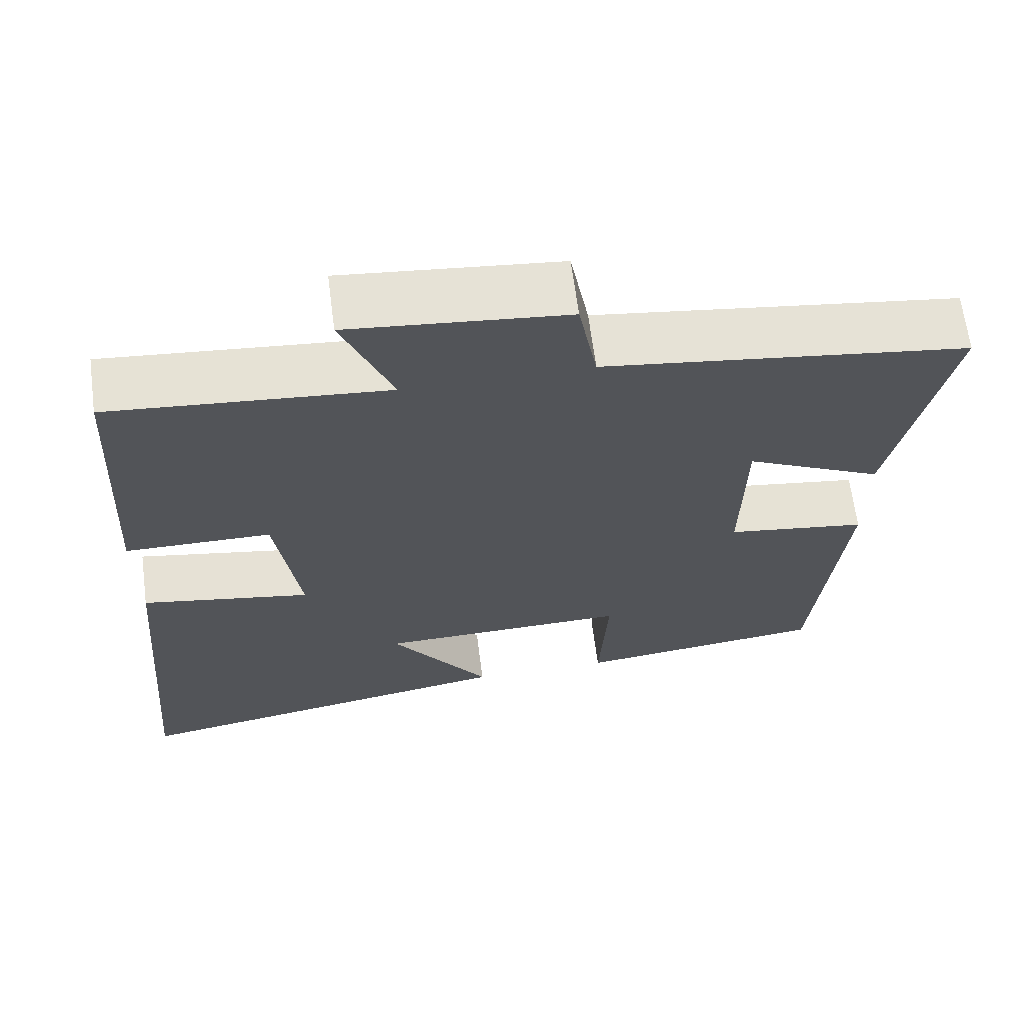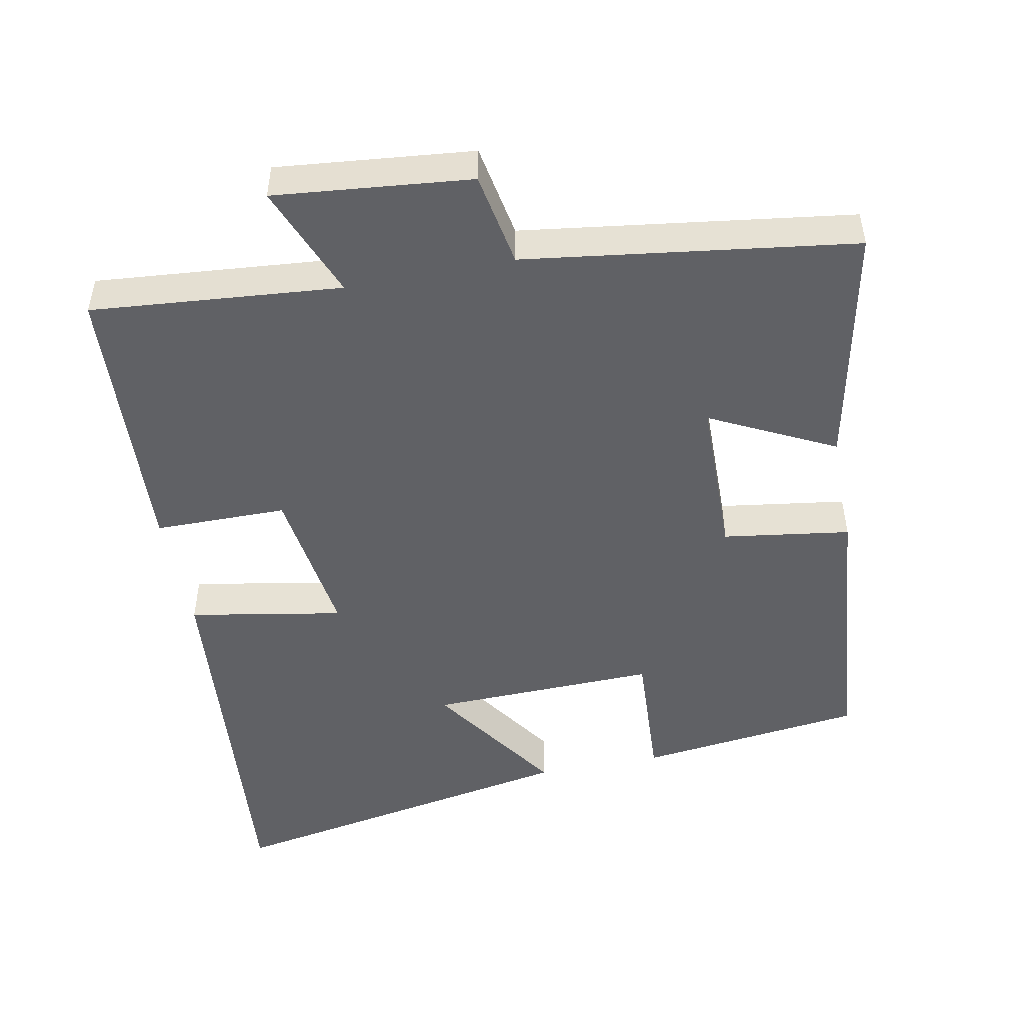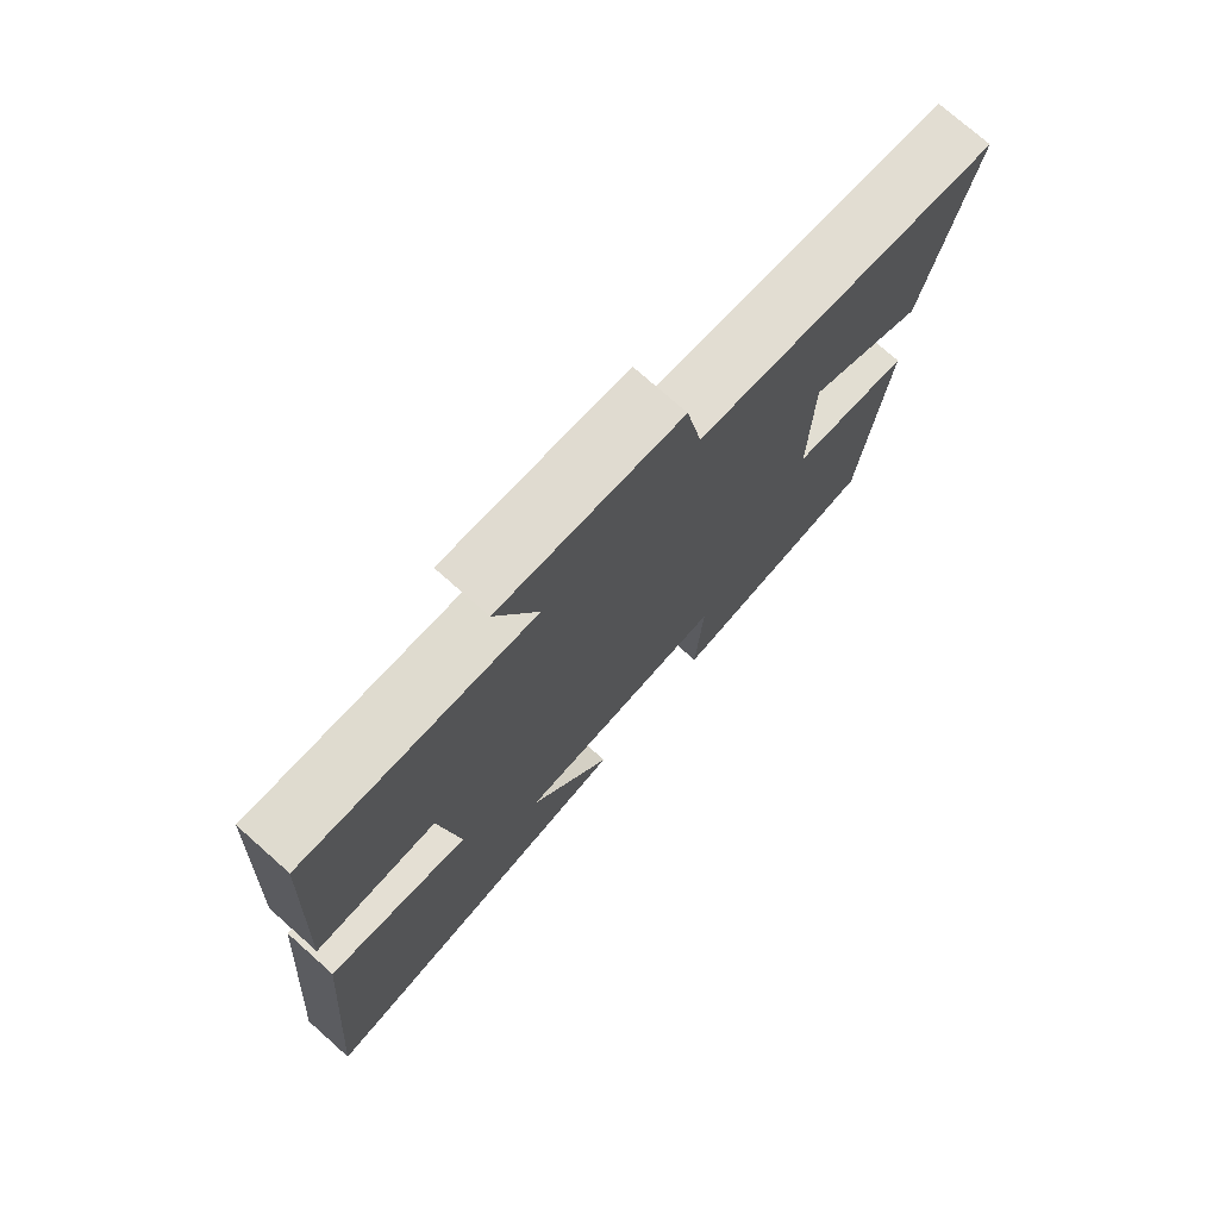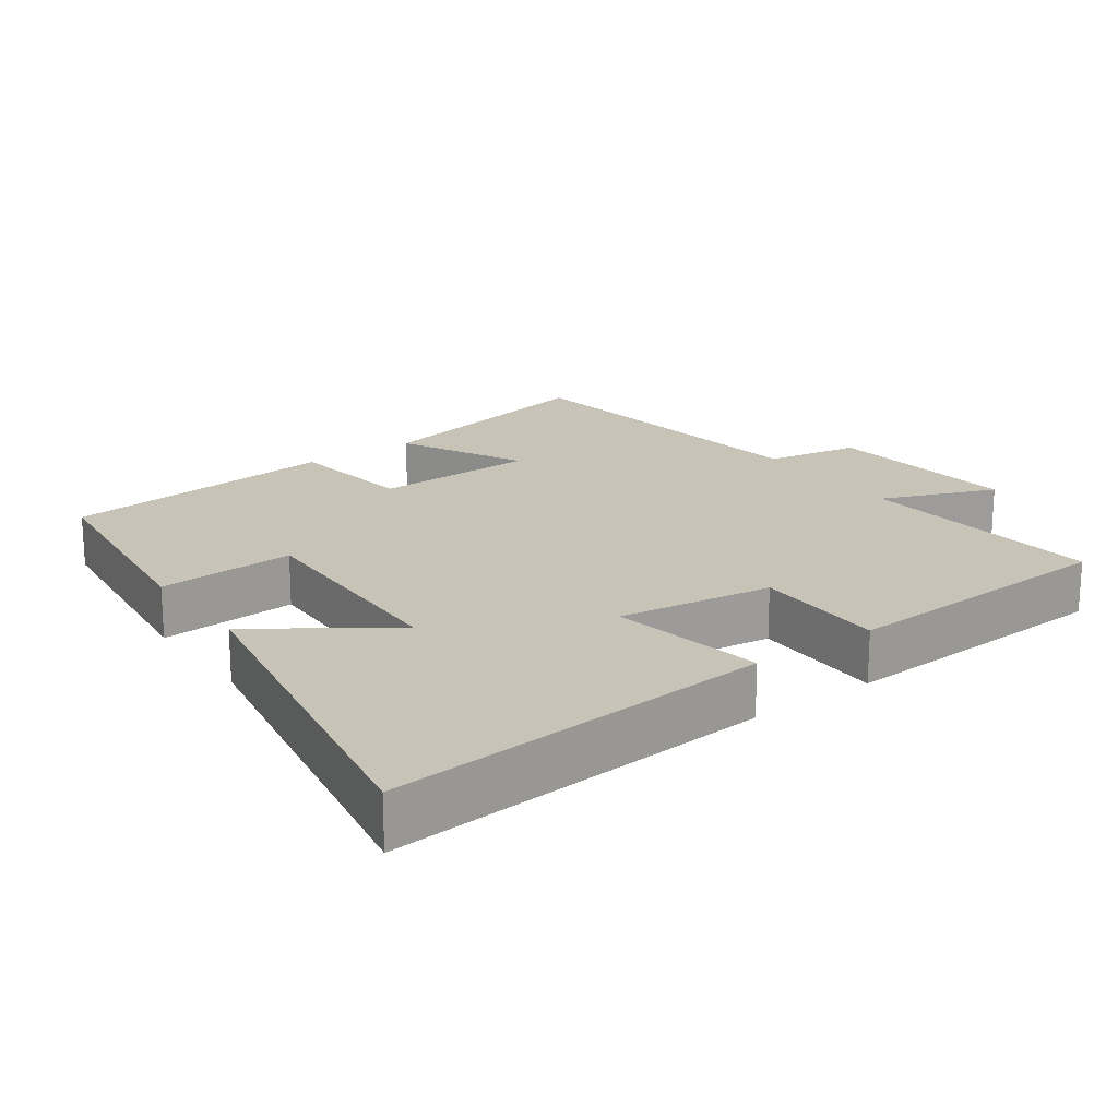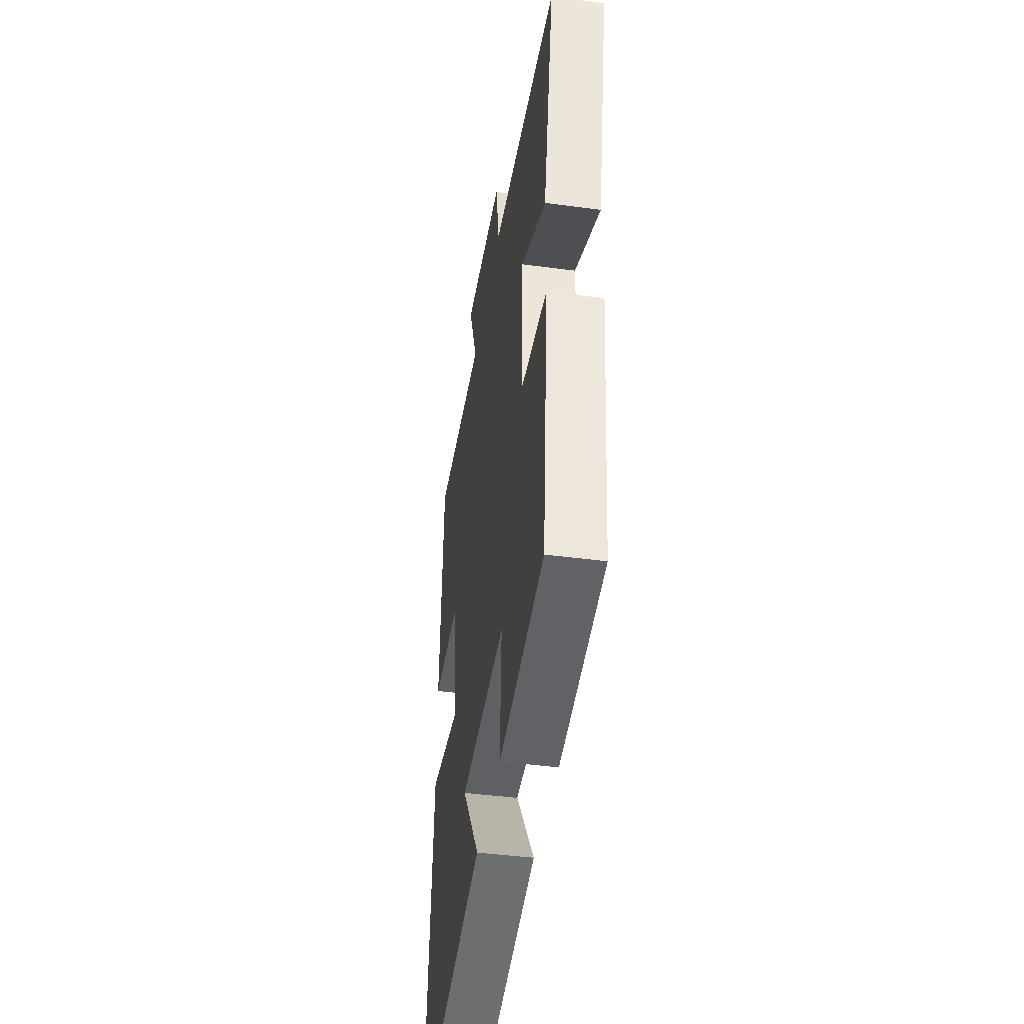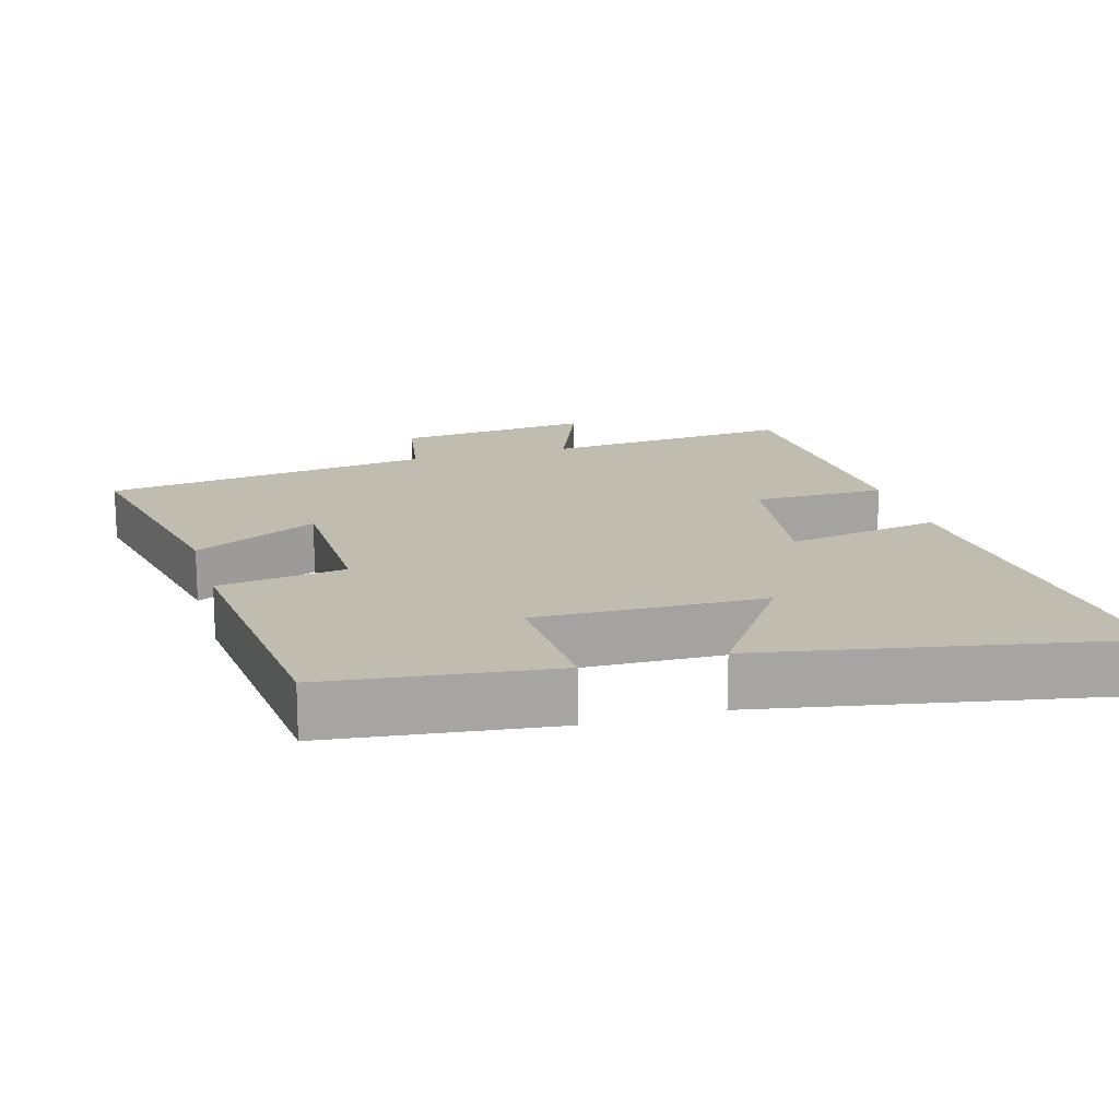
<metadata>
{"format":"obj","ext":"obj","renderer":"f3d","projection":"perspective","resolution":1024,"background":"white","views":[{"elev":65.7,"azim":-7.4,"up":"+Z"},{"elev":-49.3,"azim":11.1,"up":"+Y"},{"elev":74.9,"azim":-48.4,"up":"+Z"},{"elev":19.6,"azim":-125.7,"up":"+Y"},{"elev":-43.9,"azim":81.1,"up":"+Z"},{"elev":16.6,"azim":164.0,"up":"+Y"}]}
</metadata>
<code>
v -0.479 0.07 0.531
v -0.127 0.07 0.5
v -0.191 0.07 0.661
v 0.085 0.07 0.633
v 0.109 0.07 0.5
v 0.572 0.07 0.436
v 0.5 0.07 0.095
v 0.325 0.07 0.183
v 0.321 0.07 -0.045
v 0.5 0.07 -0.071
v 0.462 0.07 -0.462
v 0.144 0.07 -0.5
v 0.155 0.07 -0.306
v -0.165 0.07 -0.314
v -0.038 0.07 -0.5
v -0.546 0.07 -0.593
v -0.5 0.07 -0.047
v -0.283 0.07 -0.086
v -0.313 0.07 0.132
v -0.5 0.07 0.133
v -0.479 0 0.531
v -0.127 0 0.5
v -0.191 0 0.661
v 0.085 0 0.633
v 0.109 0 0.5
v 0.572 0 0.436
v 0.5 0 0.095
v 0.325 0 0.183
v 0.321 0 -0.045
v 0.5 0 -0.071
v 0.462 0 -0.462
v 0.144 0 -0.5
v 0.155 0 -0.306
v -0.165 0 -0.314
v -0.038 0 -0.5
v -0.546 0 -0.593
v -0.5 0 -0.047
v -0.283 0 -0.086
v -0.313 0 0.132
v -0.5 0 0.133
f 19 20 1 2
f 18 19 2
f 16 17 18
f 14 15 16
f 14 16 18
f 13 14 18 2
f 9 10 11 12
f 8 9 12 13
f 5 6 7 8
f 5 8 13 2
f 2 3 4 5
f 22 21 40 39
f 22 39 38
f 38 37 36
f 36 35 34
f 38 36 34
f 22 38 34 33
f 32 31 30 29
f 33 32 29 28
f 28 27 26 25
f 22 33 28 25
f 25 24 23 22
f 1 21 22 2
f 2 22 23 3
f 3 23 24 4
f 4 24 25 5
f 5 25 26 6
f 6 26 27 7
f 7 27 28 8
f 8 28 29 9
f 9 29 30 10
f 10 30 31 11
f 11 31 32 12
f 12 32 33 13
f 13 33 34 14
f 14 34 35 15
f 15 35 36 16
f 16 36 37 17
f 17 37 38 18
f 18 38 39 19
f 19 39 40 20
f 20 40 21 1

</code>
